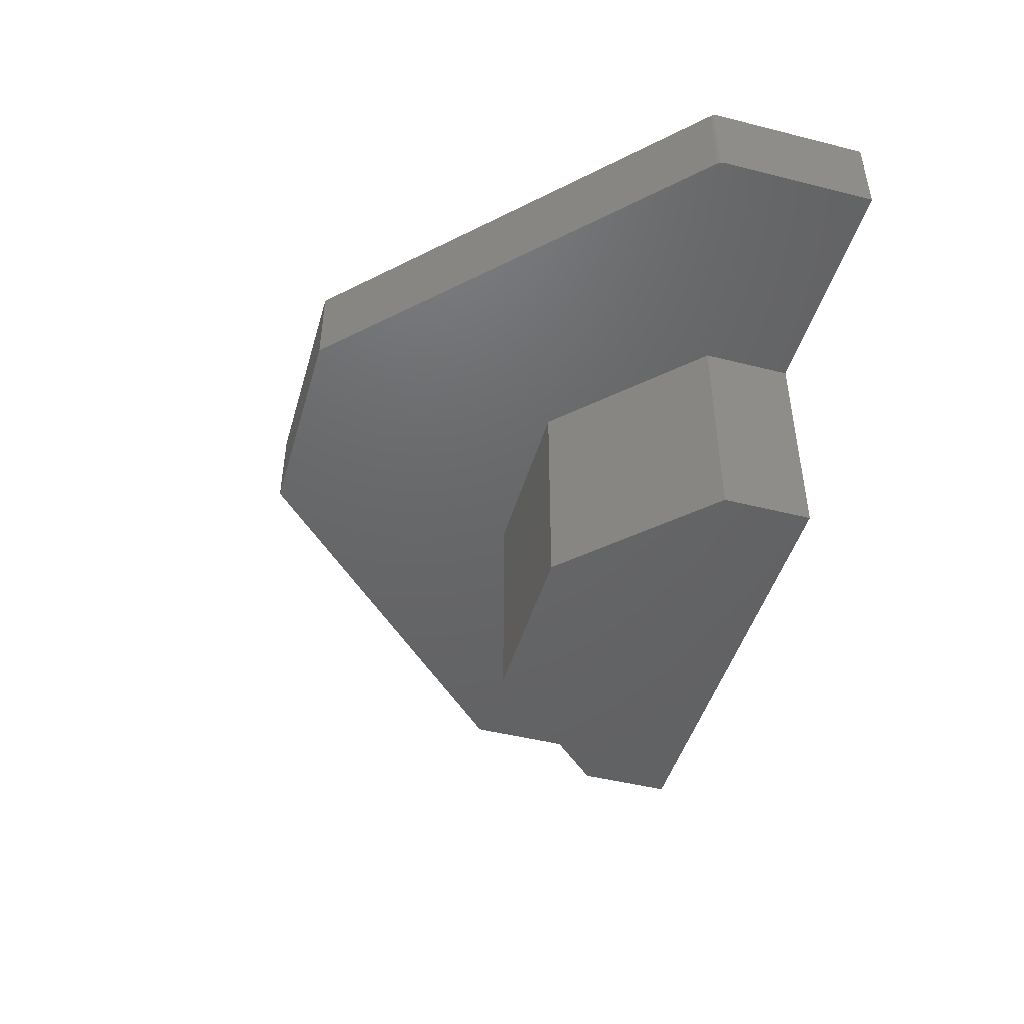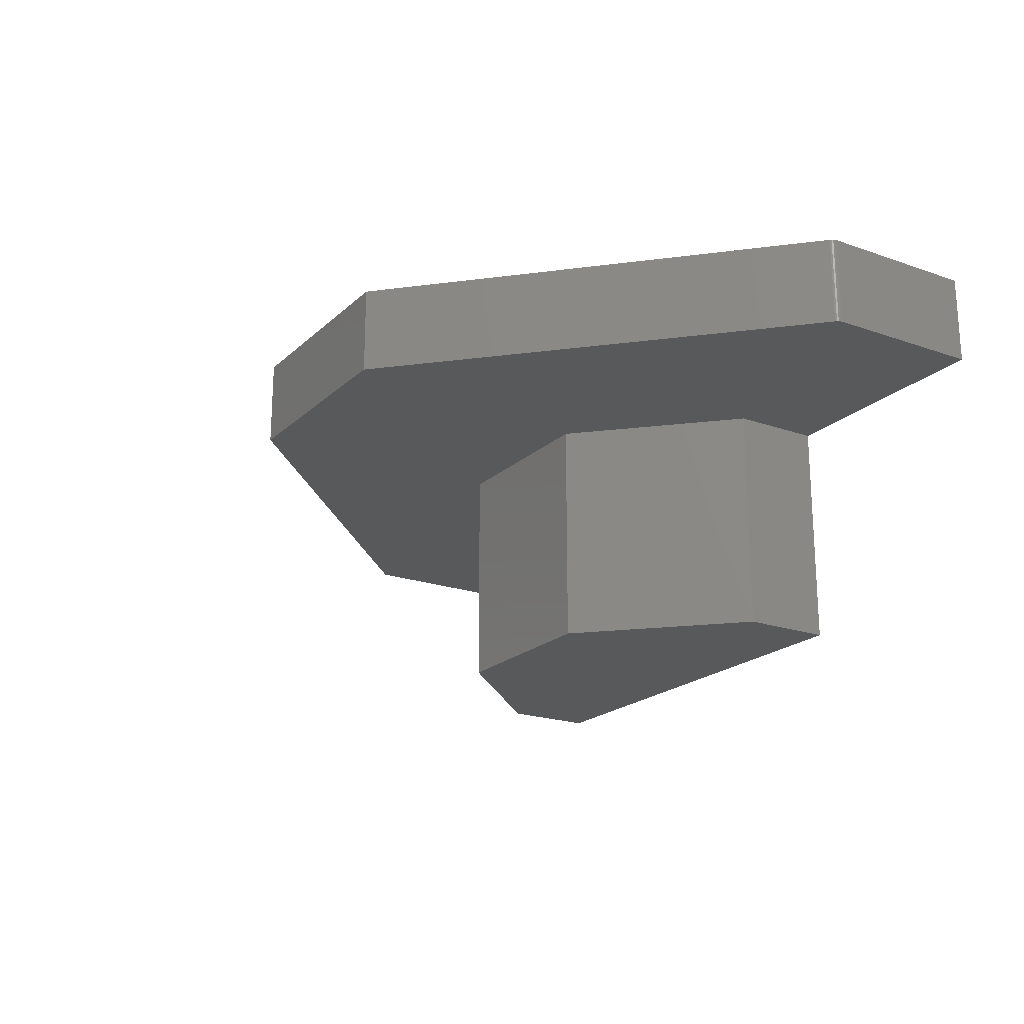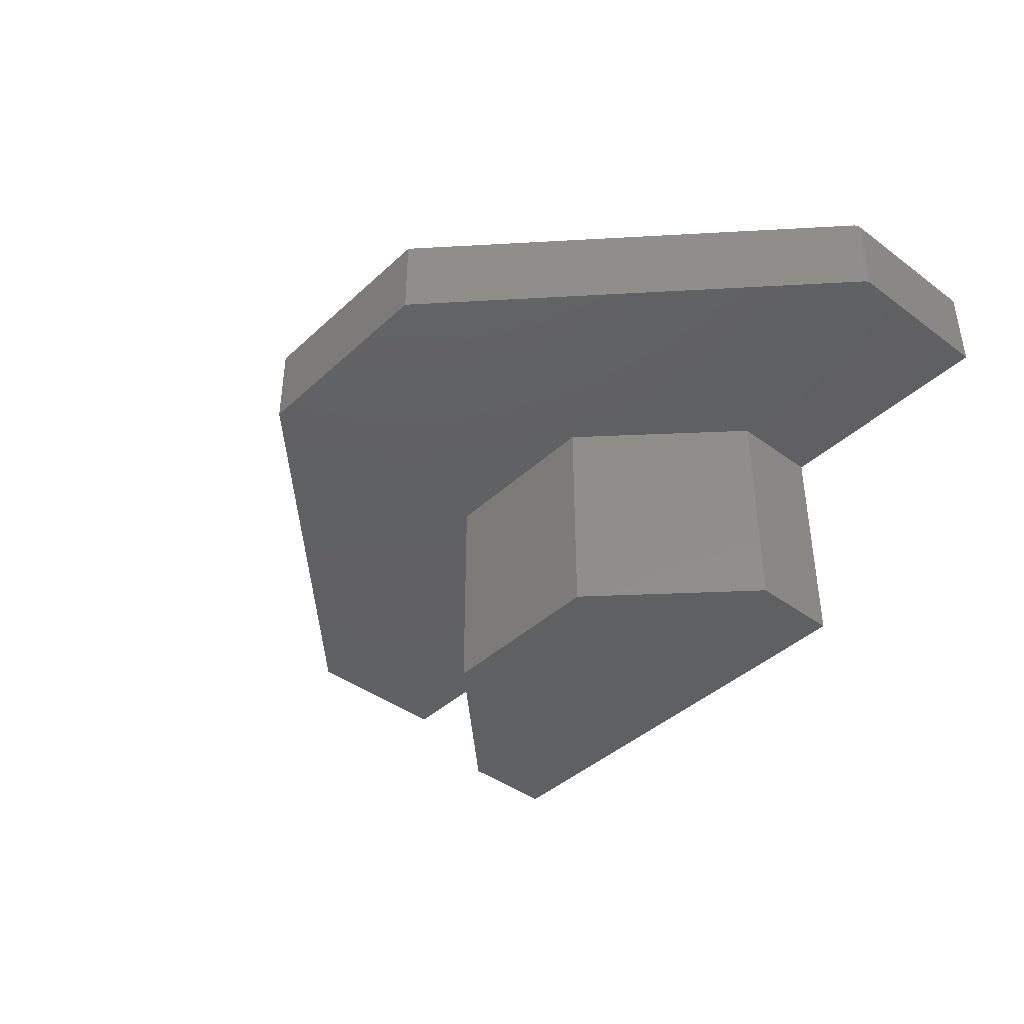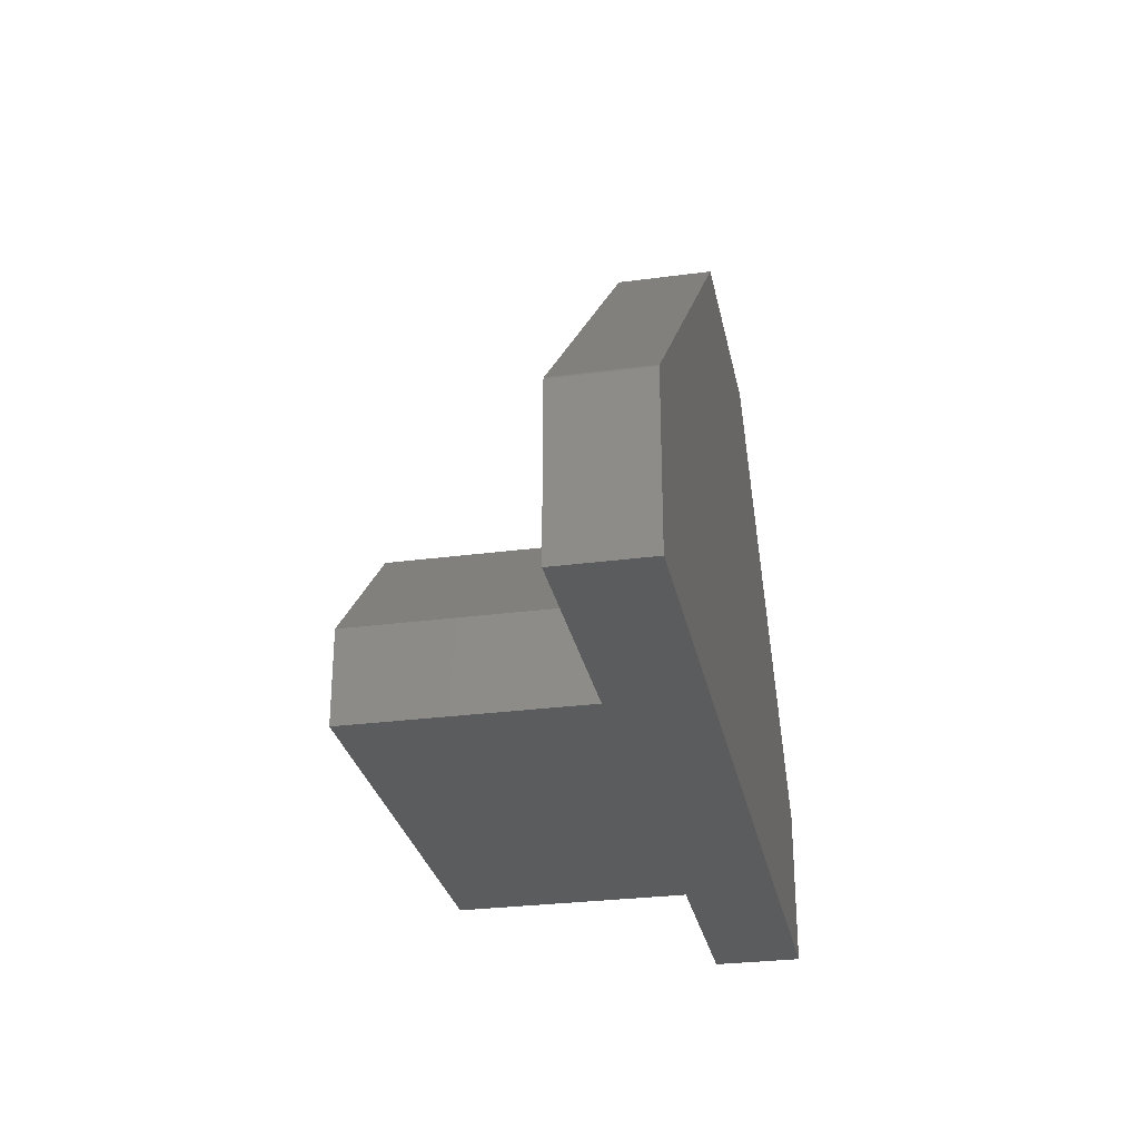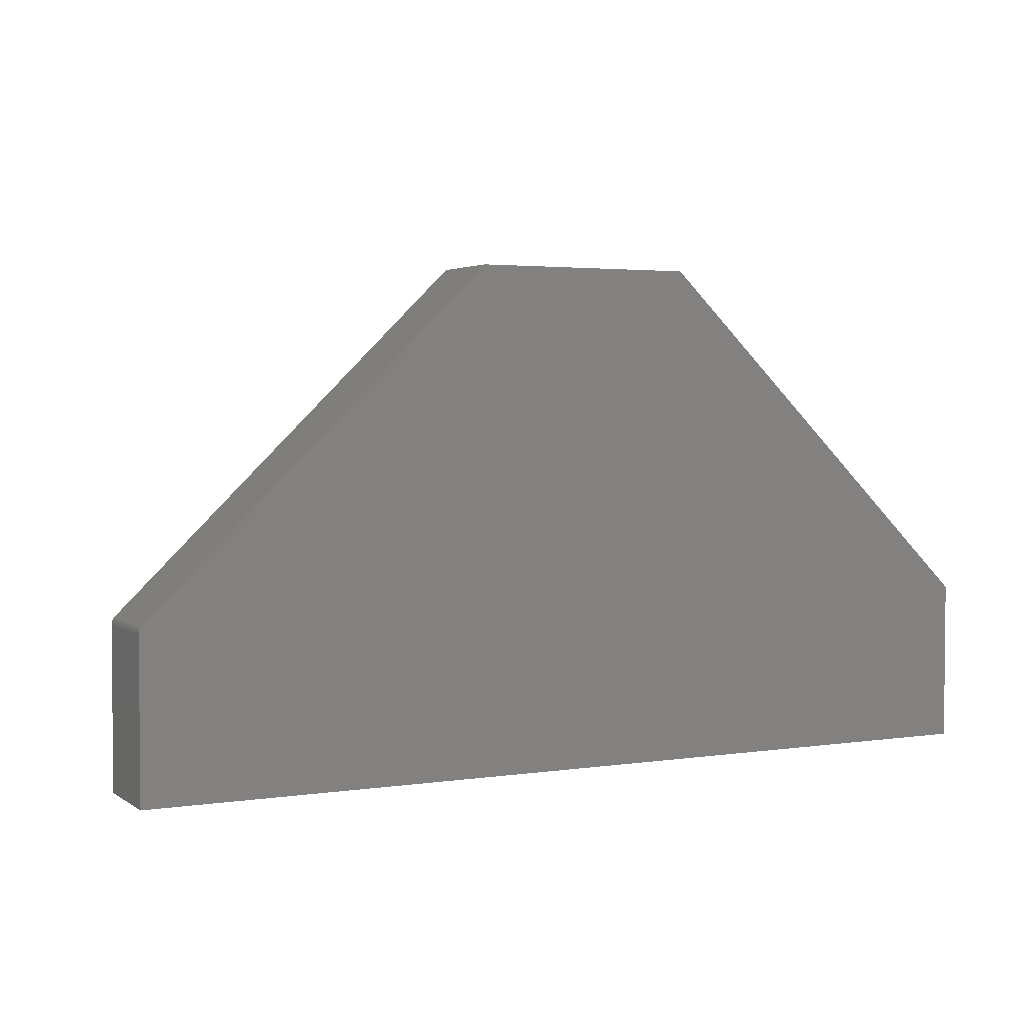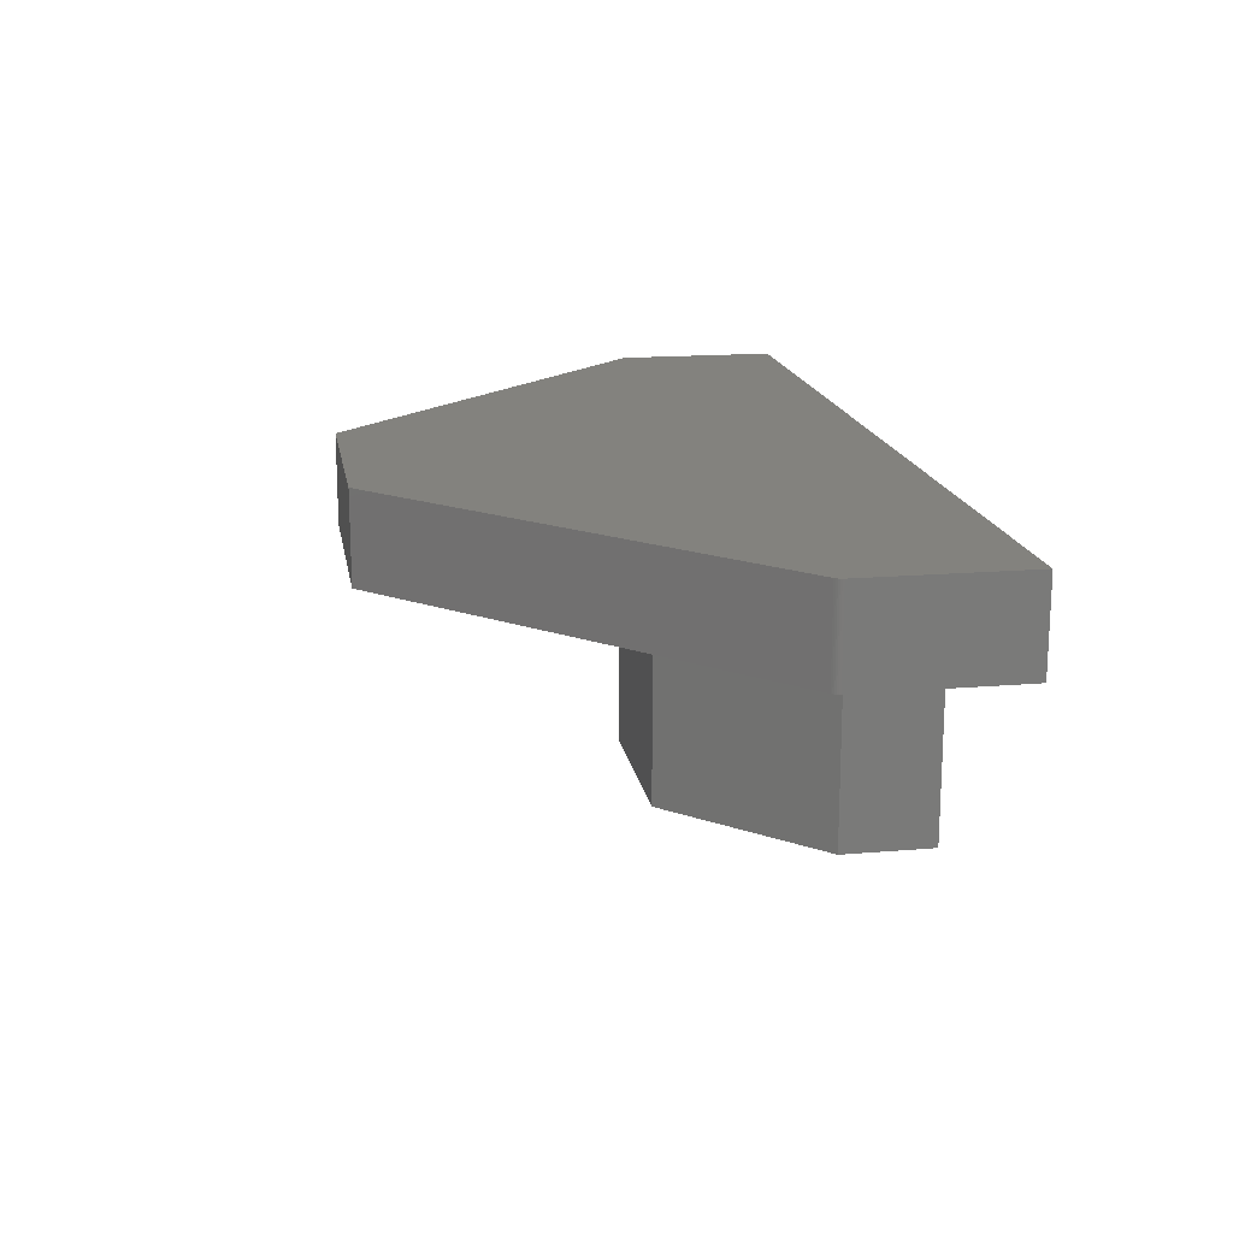
<metadata>
{"format":"stl","ext":"stl","renderer":"f3d","projection":"perspective","resolution":1024,"background":"white","views":[{"elev":-46.6,"azim":74.0,"up":"+Y"},{"elev":-20.5,"azim":57.6,"up":"+Y"},{"elev":-41.3,"azim":48.1,"up":"+Y"},{"elev":-28.6,"azim":101.3,"up":"+Z"},{"elev":3.1,"azim":153.0,"up":"+Z"},{"elev":16.8,"azim":80.3,"up":"+Y"}]}
</metadata>
<code>
# stl→obj: 34 verts, 64 faces
v 0.6984 -0.1328 0.2479
v 0.7014 -0.1328 0.2439
v 0.7 -0.1328 0.246
v 0.188 -0.1328 0.7441
v -0.1411 -0.1328 0.7441
v -0.6562 -0.1328 0.2433
v -0.1278 -0.1328 0.3434
v 0.1441 -0.1328 0.3434
v 0.3516 -0.1328 0.1359
v 0.7031 -0.1328 0.2367
v 0.7029 -0.1328 0.2391
v 0.7023 -0.1328 0.2416
v -0.6562 -0.1328 0
v -0.3281 -0.1328 -2.009e-17
v -0.3281 -0.1328 0.1359
v 0.3516 -0.1328 -6.171e-17
v 0.7031 -0.1328 -8.324e-17
v 0.6984 1.504e-16 0.2479
v 0.188 9.373e-17 0.7441
v 0.7031 1.509e-16 -8.324e-17
v 0.7031 1.509e-16 0.2367
v -0.6562 0 0
v -0.6562 1.654e-33 0.2433
v -0.1411 5.719e-17 0.7441
v 0.7 1.506e-16 0.246
v 0.7014 1.507e-16 0.2439
v 0.7023 1.508e-16 0.2416
v 0.7029 1.509e-16 0.2391
v 0.3516 -0.4766 -4.162e-17
v -0.3281 -0.4766 0
v 0.3516 -0.4766 0.1359
v 0.1441 -0.4766 0.3434
v -0.1278 -0.4766 0.3434
v -0.3281 -0.4766 0.1359
f 1 2 3
f 4 5 6
f 4 6 7
f 4 7 8
f 4 8 1
f 8 9 10
f 8 10 11
f 8 11 12
f 8 12 2
f 8 2 1
f 13 14 6
f 6 14 15
f 6 15 7
f 9 16 10
f 10 16 17
f 1 18 4
f 4 18 19
f 17 20 10
f 10 20 21
f 20 22 21
f 23 24 19
f 23 19 18
f 23 18 25
f 23 25 26
f 23 26 27
f 23 27 28
f 23 28 21
f 23 21 22
f 18 1 25
f 25 1 3
f 25 3 26
f 26 3 2
f 26 2 27
f 27 2 12
f 27 12 28
f 28 12 11
f 28 11 21
f 21 11 10
f 20 17 16
f 20 16 14
f 20 14 13
f 20 13 22
f 29 30 16
f 16 30 14
f 6 23 13
f 13 23 22
f 16 9 29
f 29 9 31
f 9 8 31
f 31 8 32
f 8 7 32
f 32 7 33
f 7 15 33
f 33 15 34
f 15 14 34
f 34 14 30
f 5 24 6
f 6 24 23
f 4 19 5
f 5 19 24
f 32 33 31
f 31 33 34
f 31 34 29
f 29 34 30

</code>
